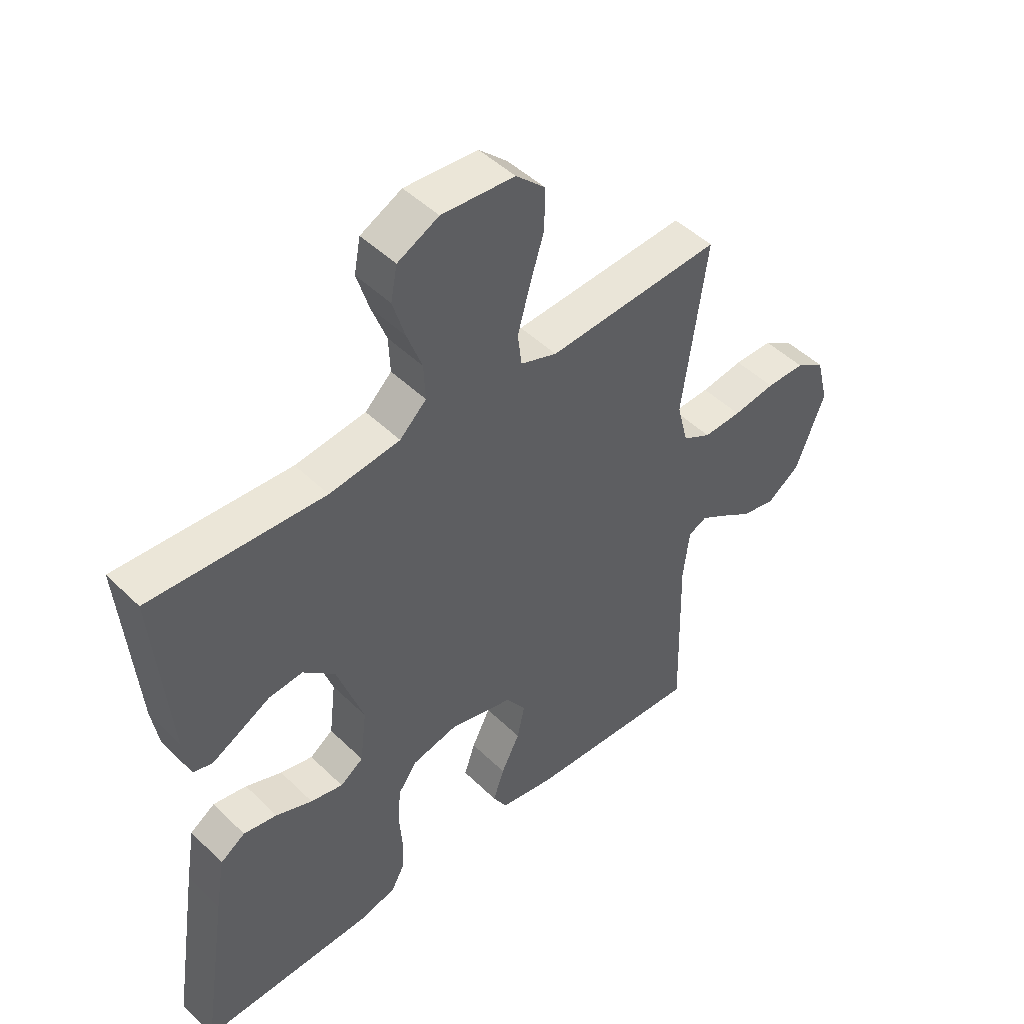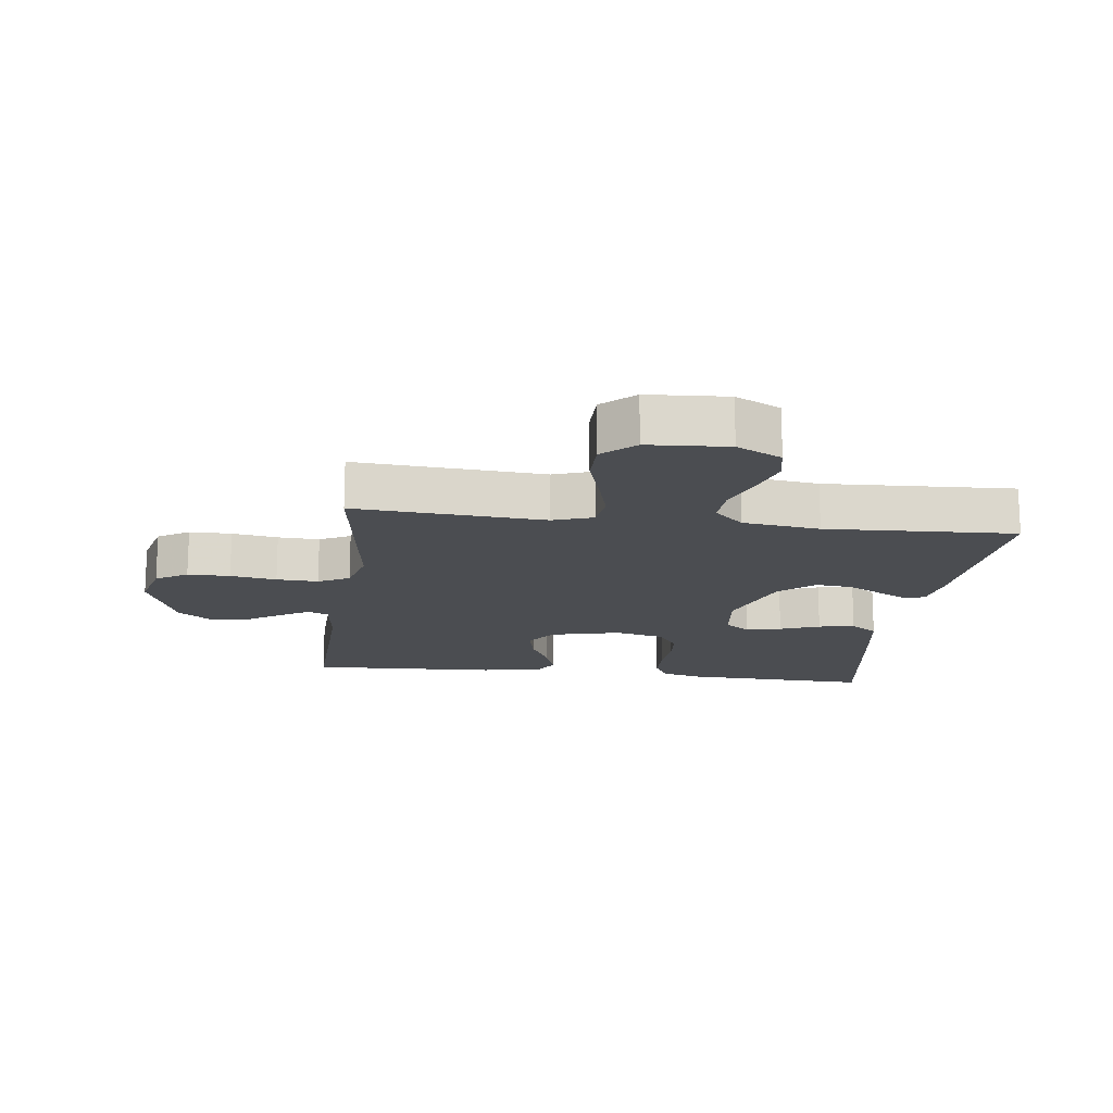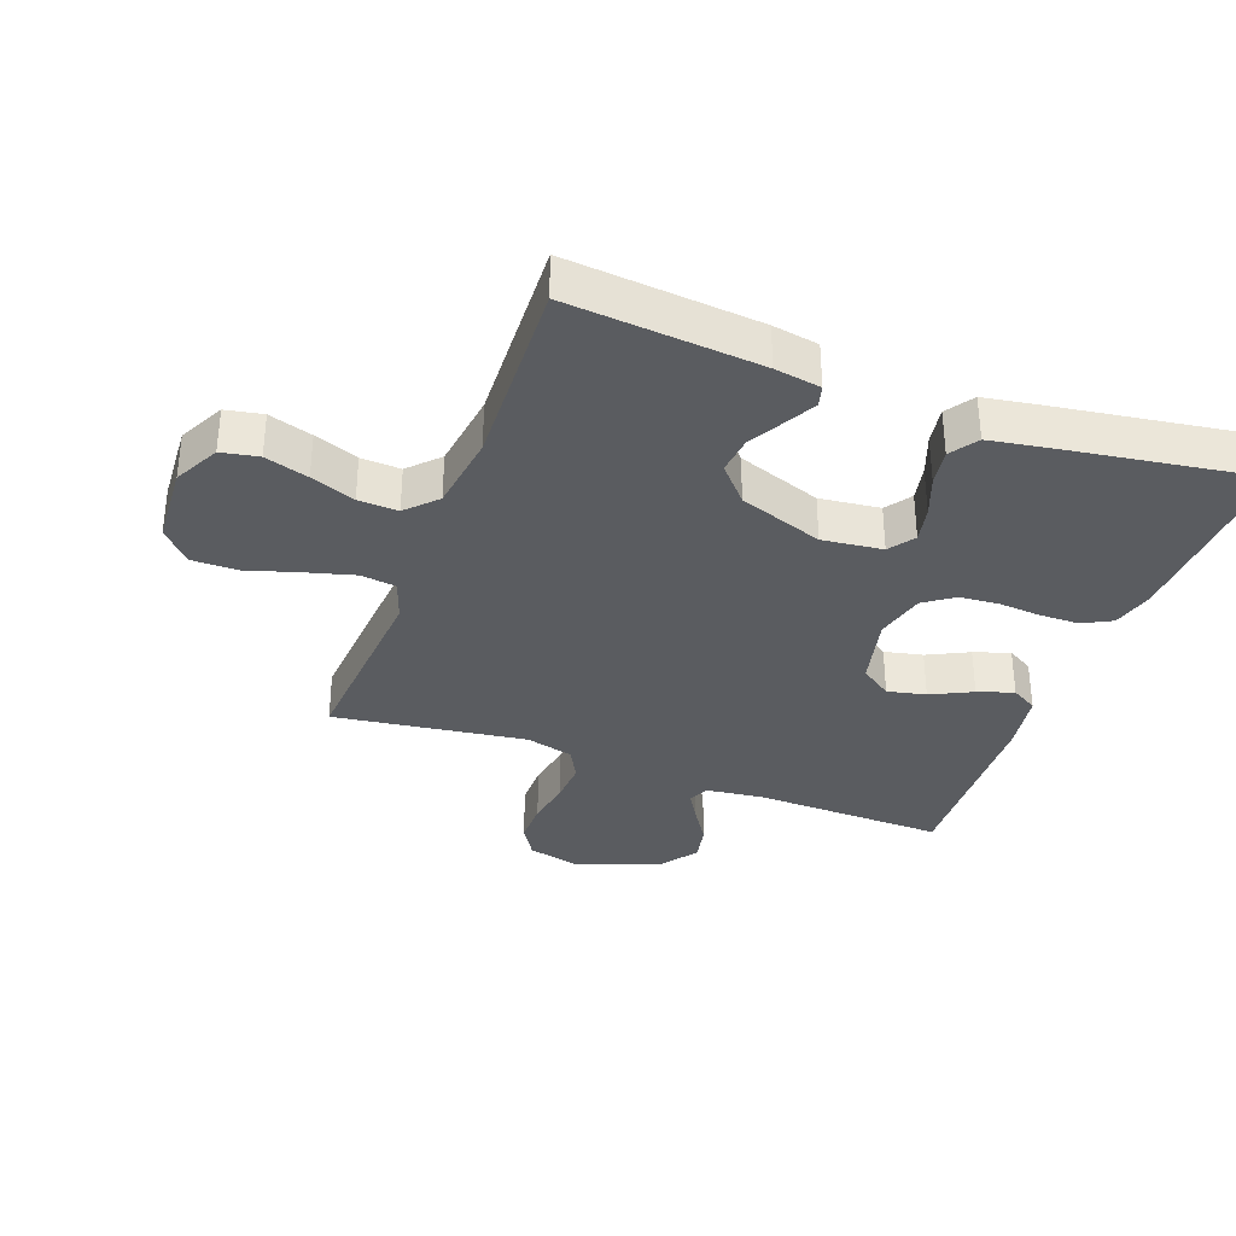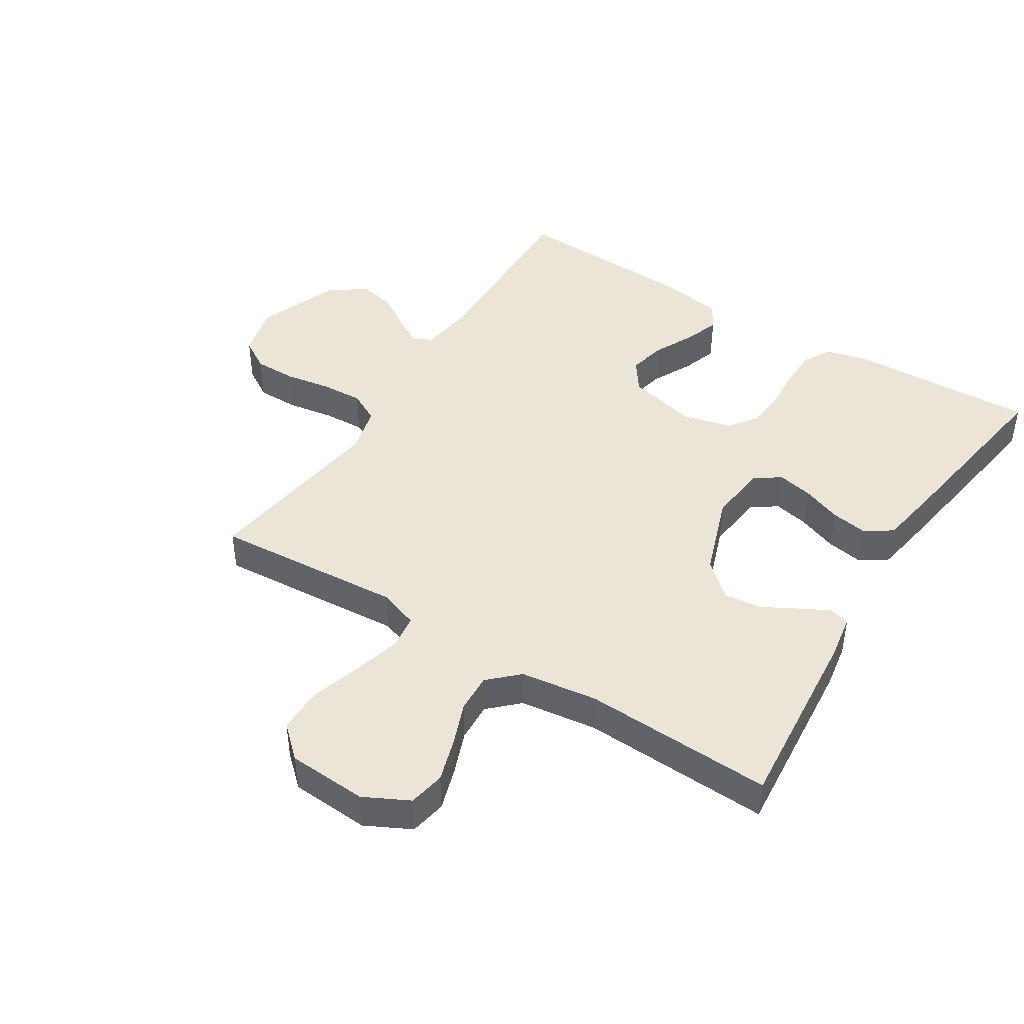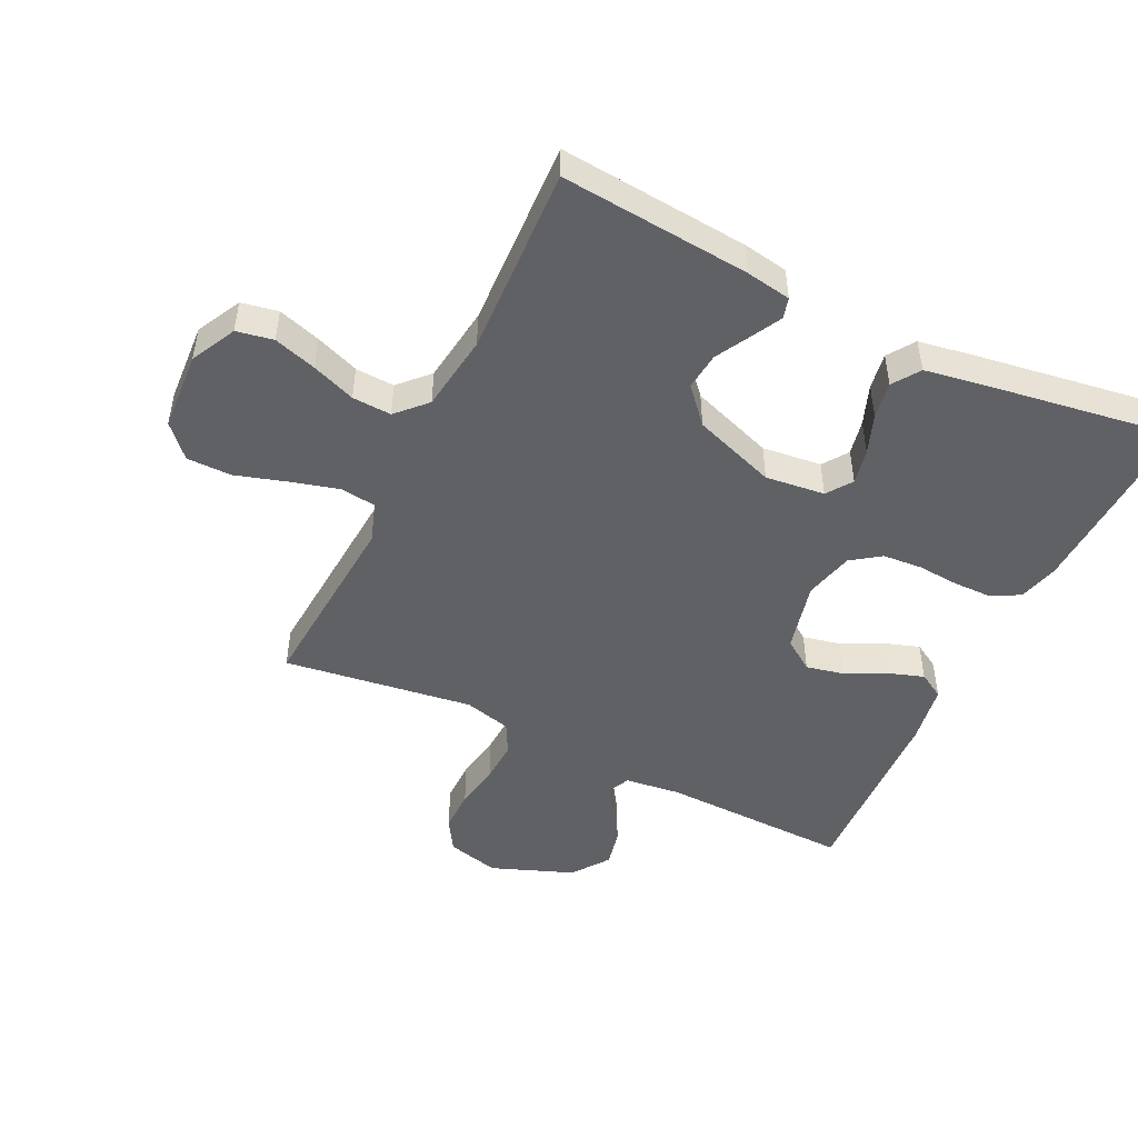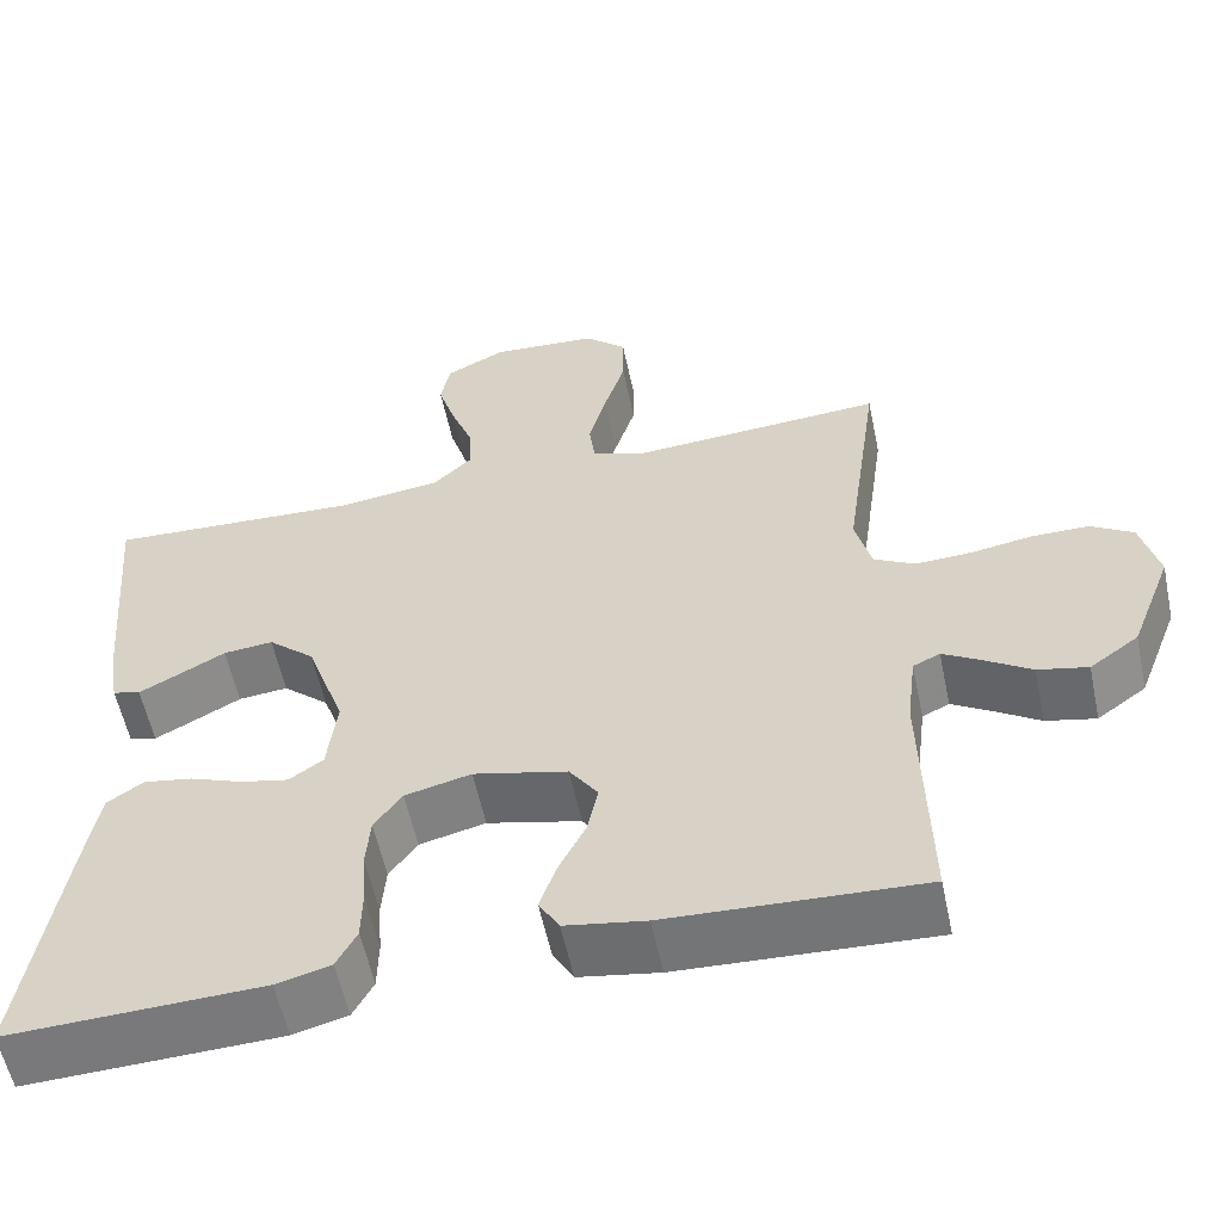
<metadata>
{"format":"obj","ext":"obj","renderer":"f3d","projection":"perspective","resolution":1024,"background":"white","views":[{"elev":47.1,"azim":137.6,"up":"+Z"},{"elev":-16.0,"azim":-7.3,"up":"+Y"},{"elev":-34.2,"azim":69.5,"up":"+Y"},{"elev":44.1,"azim":32.1,"up":"+Y"},{"elev":-48.6,"azim":64.0,"up":"+Y"},{"elev":-57.3,"azim":-168.1,"up":"+Z"}]}
</metadata>
<code>
v -0.5 0.07 0.5
v -0.2 0.07 0.479
v -0.137 0.07 0.501
v -0.13 0.07 0.557
v -0.151 0.07 0.633
v -0.176 0.07 0.714
v -0.176 0.07 0.785
v -0.126 0.07 0.831
v 0 0.07 0.839
v 0.071 0.07 0.803
v 0.082 0.07 0.745
v 0.061 0.07 0.677
v 0.035 0.07 0.608
v 0.032 0.07 0.546
v 0.078 0.07 0.502
v 0.2 0.07 0.486
v 0.5 0.07 0.5
v 0.474 0.07 0.2
v 0.462 0.07 0.128
v 0.429 0.07 0.119
v 0.382 0.07 0.144
v 0.327 0.07 0.174
v 0.268 0.07 0.18
v 0.213 0.07 0.131
v 0.167 0.07 0
v 0.178 0.07 -0.094
v 0.218 0.07 -0.122
v 0.274 0.07 -0.11
v 0.337 0.07 -0.086
v 0.395 0.07 -0.076
v 0.438 0.07 -0.105
v 0.454 0.07 -0.2
v 0.5 0.07 -0.5
v 0.2 0.07 -0.489
v 0.136 0.07 -0.472
v 0.112 0.07 -0.427
v 0.111 0.07 -0.366
v 0.116 0.07 -0.3
v 0.111 0.07 -0.238
v 0.078 0.07 -0.192
v 0 0.07 -0.173
v -0.111 0.07 -0.2
v -0.145 0.07 -0.249
v -0.132 0.07 -0.309
v -0.1 0.07 -0.373
v -0.081 0.07 -0.429
v -0.105 0.07 -0.47
v -0.2 0.07 -0.486
v -0.5 0.07 -0.5
v -0.493 0.07 -0.2
v -0.504 0.07 -0.111
v -0.536 0.07 -0.096
v -0.581 0.07 -0.123
v -0.636 0.07 -0.159
v -0.695 0.07 -0.172
v -0.753 0.07 -0.13
v -0.803 0.07 0
v -0.782 0.07 0.083
v -0.732 0.07 0.114
v -0.665 0.07 0.114
v -0.592 0.07 0.102
v -0.526 0.07 0.099
v -0.477 0.07 0.125
v -0.458 0.07 0.2
v -0.5 0 0.5
v -0.2 0 0.479
v -0.137 0 0.501
v -0.13 0 0.557
v -0.151 0 0.633
v -0.176 0 0.714
v -0.176 0 0.785
v -0.126 0 0.831
v 0 0 0.839
v 0.071 0 0.803
v 0.082 0 0.745
v 0.061 0 0.677
v 0.035 0 0.608
v 0.032 0 0.546
v 0.078 0 0.502
v 0.2 0 0.486
v 0.5 0 0.5
v 0.474 0 0.2
v 0.462 0 0.128
v 0.429 0 0.119
v 0.382 0 0.144
v 0.327 0 0.174
v 0.268 0 0.18
v 0.213 0 0.131
v 0.167 0 0
v 0.178 0 -0.094
v 0.218 0 -0.122
v 0.274 0 -0.11
v 0.337 0 -0.086
v 0.395 0 -0.076
v 0.438 0 -0.105
v 0.454 0 -0.2
v 0.5 0 -0.5
v 0.2 0 -0.489
v 0.136 0 -0.472
v 0.112 0 -0.427
v 0.111 0 -0.366
v 0.116 0 -0.3
v 0.111 0 -0.238
v 0.078 0 -0.192
v 0 0 -0.173
v -0.111 0 -0.2
v -0.145 0 -0.249
v -0.132 0 -0.309
v -0.1 0 -0.373
v -0.081 0 -0.429
v -0.105 0 -0.47
v -0.2 0 -0.486
v -0.5 0 -0.5
v -0.493 0 -0.2
v -0.504 0 -0.111
v -0.536 0 -0.096
v -0.581 0 -0.123
v -0.636 0 -0.159
v -0.695 0 -0.172
v -0.753 0 -0.13
v -0.803 0 0
v -0.782 0 0.083
v -0.732 0 0.114
v -0.665 0 0.114
v -0.592 0 0.102
v -0.526 0 0.099
v -0.477 0 0.125
v -0.458 0 0.2
f 58 59 60 61
f 58 61 62
f 57 58 62
f 56 57 62
f 53 54 55 56
f 52 53 56 62
f 51 52 62 63
f 47 48 49 50
f 44 45 46 47
f 43 44 47 50
f 42 43 50 51
f 35 36 37 38
f 35 38 39
f 34 35 39
f 33 34 39
f 32 33 39 40
f 28 29 30 31
f 27 28 31 32
f 19 20 21 22
f 17 18 19 22
f 16 17 22 23
f 15 16 23 24
f 10 11 12 13
f 8 9 10 13
f 8 13 14
f 5 6 7 8
f 4 5 8 14
f 3 4 14 15
f 64 1 2
f 41 42 51 63
f 27 32 40 41
f 26 27 41 63
f 25 26 63 64
f 15 24 25 64
f 2 3 15 64
f 125 124 123 122
f 126 125 122
f 126 122 121
f 126 121 120
f 120 119 118 117
f 126 120 117 116
f 127 126 116 115
f 114 113 112 111
f 111 110 109 108
f 114 111 108 107
f 115 114 107 106
f 102 101 100 99
f 103 102 99
f 103 99 98
f 103 98 97
f 104 103 97 96
f 95 94 93 92
f 96 95 92 91
f 86 85 84 83
f 86 83 82 81
f 87 86 81 80
f 88 87 80 79
f 77 76 75 74
f 77 74 73 72
f 78 77 72
f 72 71 70 69
f 78 72 69 68
f 79 78 68 67
f 66 65 128
f 127 115 106 105
f 105 104 96 91
f 127 105 91 90
f 128 127 90 89
f 128 89 88 79
f 128 79 67 66
f 1 65 66 2
f 2 66 67 3
f 3 67 68 4
f 4 68 69 5
f 5 69 70 6
f 6 70 71 7
f 7 71 72 8
f 8 72 73 9
f 9 73 74 10
f 10 74 75 11
f 11 75 76 12
f 12 76 77 13
f 13 77 78 14
f 14 78 79 15
f 15 79 80 16
f 16 80 81 17
f 17 81 82 18
f 18 82 83 19
f 19 83 84 20
f 20 84 85 21
f 21 85 86 22
f 22 86 87 23
f 23 87 88 24
f 24 88 89 25
f 25 89 90 26
f 26 90 91 27
f 27 91 92 28
f 28 92 93 29
f 29 93 94 30
f 30 94 95 31
f 31 95 96 32
f 32 96 97 33
f 33 97 98 34
f 34 98 99 35
f 35 99 100 36
f 36 100 101 37
f 37 101 102 38
f 38 102 103 39
f 39 103 104 40
f 40 104 105 41
f 41 105 106 42
f 42 106 107 43
f 43 107 108 44
f 44 108 109 45
f 45 109 110 46
f 46 110 111 47
f 47 111 112 48
f 48 112 113 49
f 49 113 114 50
f 50 114 115 51
f 51 115 116 52
f 52 116 117 53
f 53 117 118 54
f 54 118 119 55
f 55 119 120 56
f 56 120 121 57
f 57 121 122 58
f 58 122 123 59
f 59 123 124 60
f 60 124 125 61
f 61 125 126 62
f 62 126 127 63
f 63 127 128 64
f 64 128 65 1

</code>
